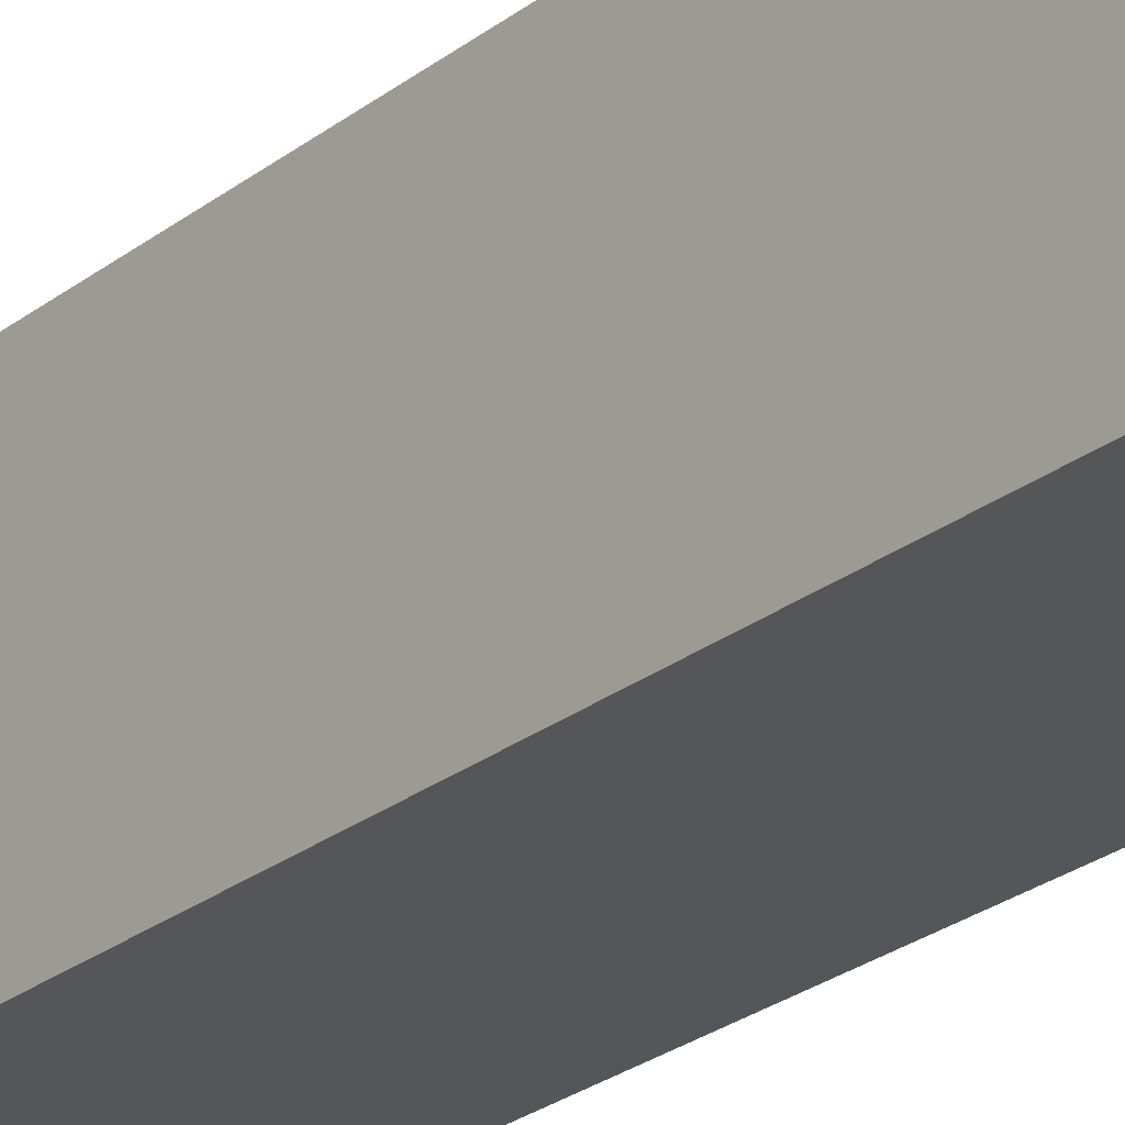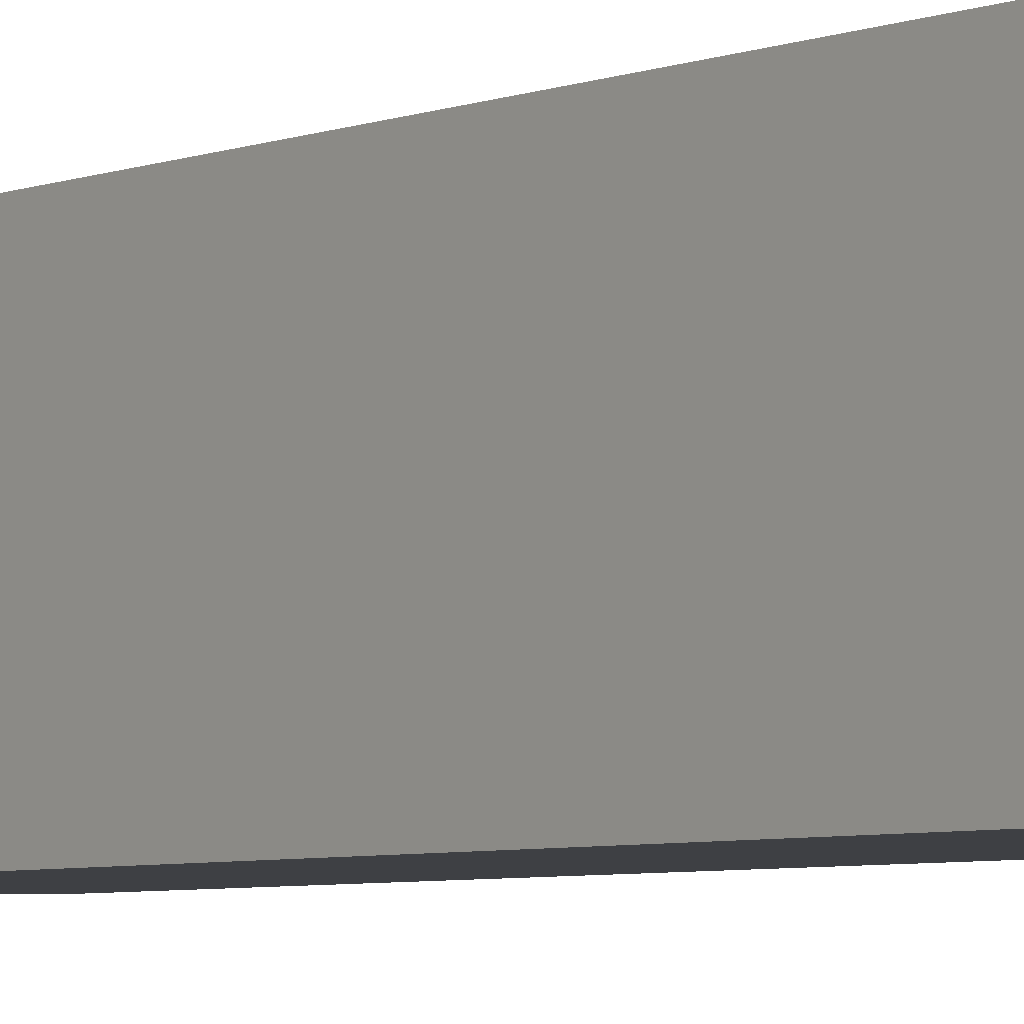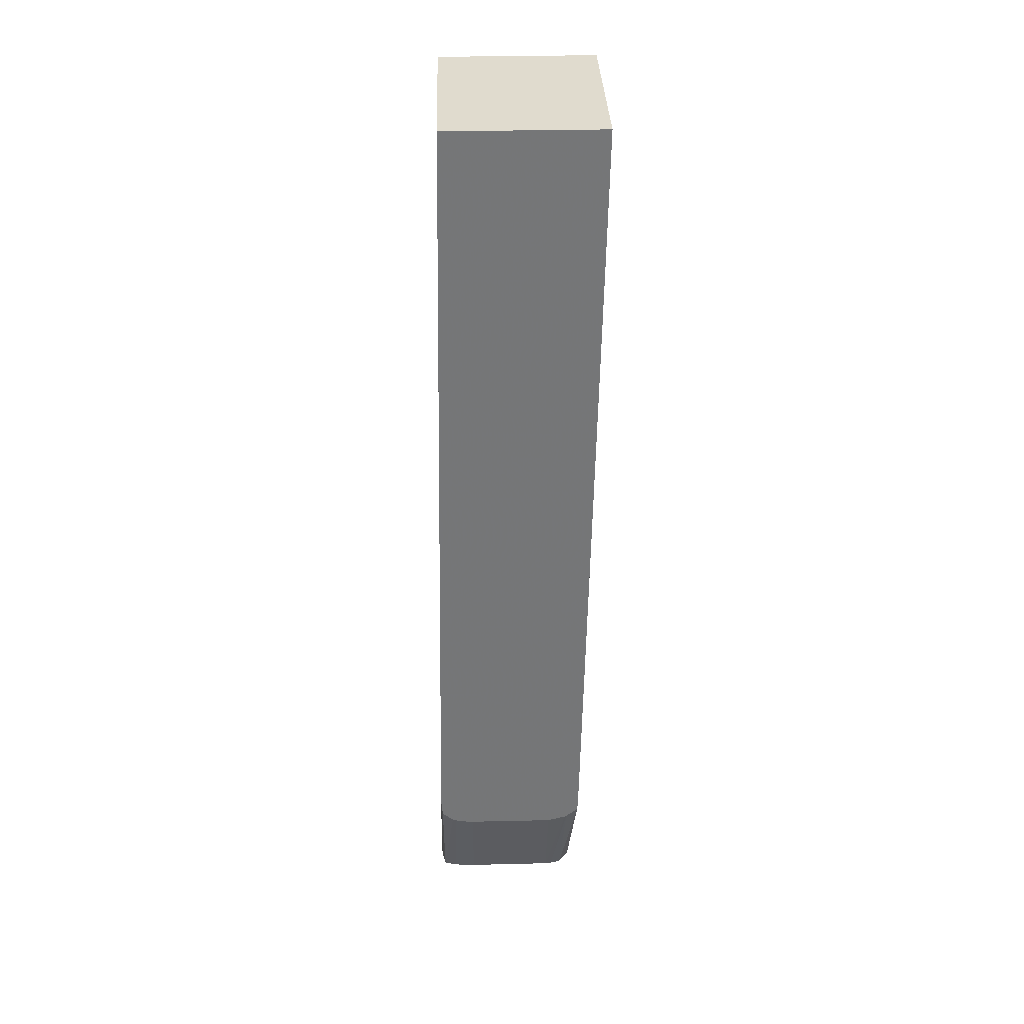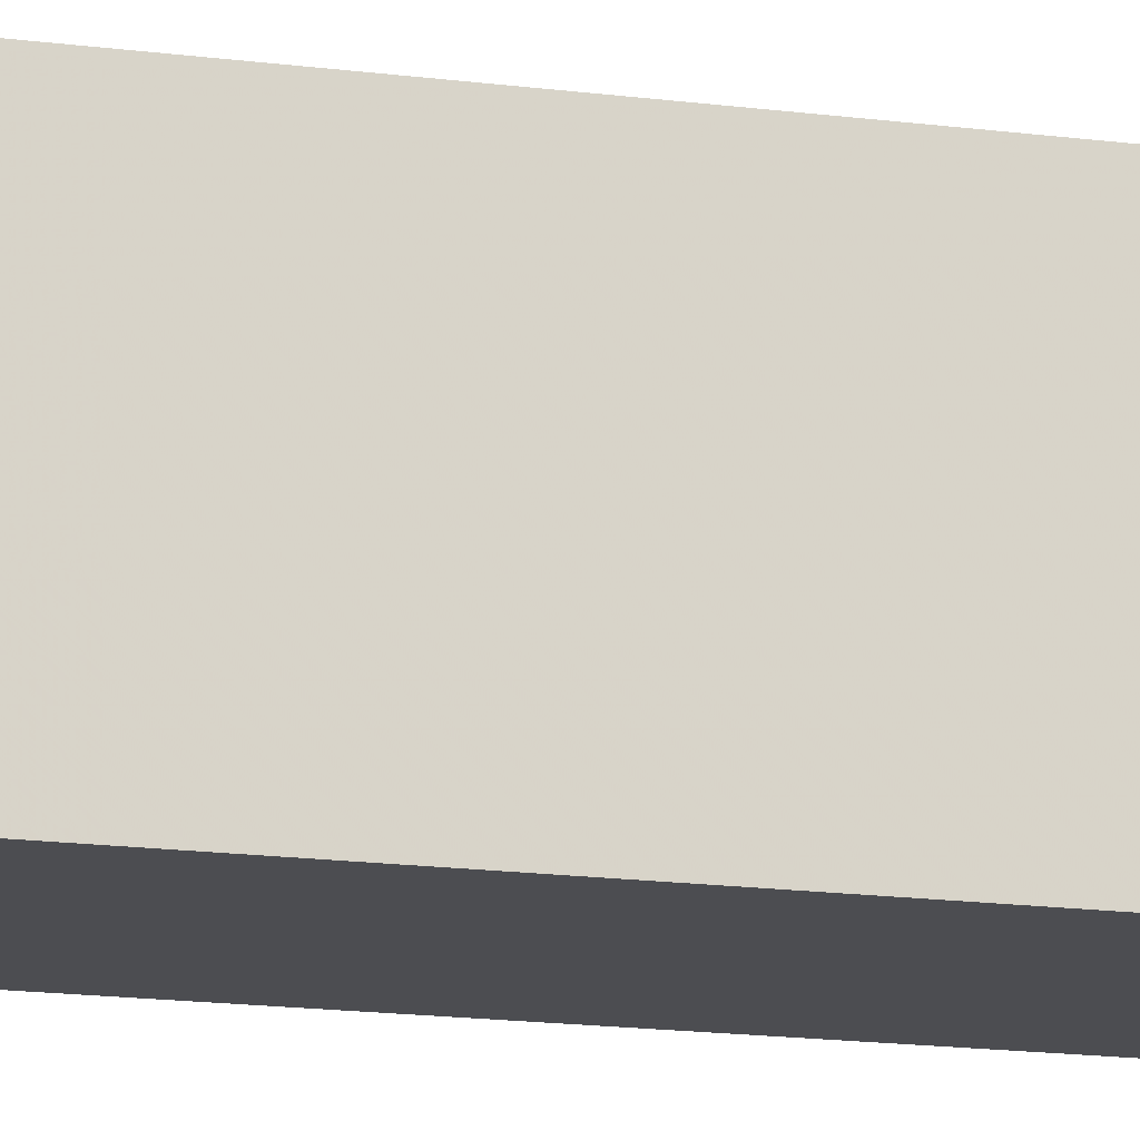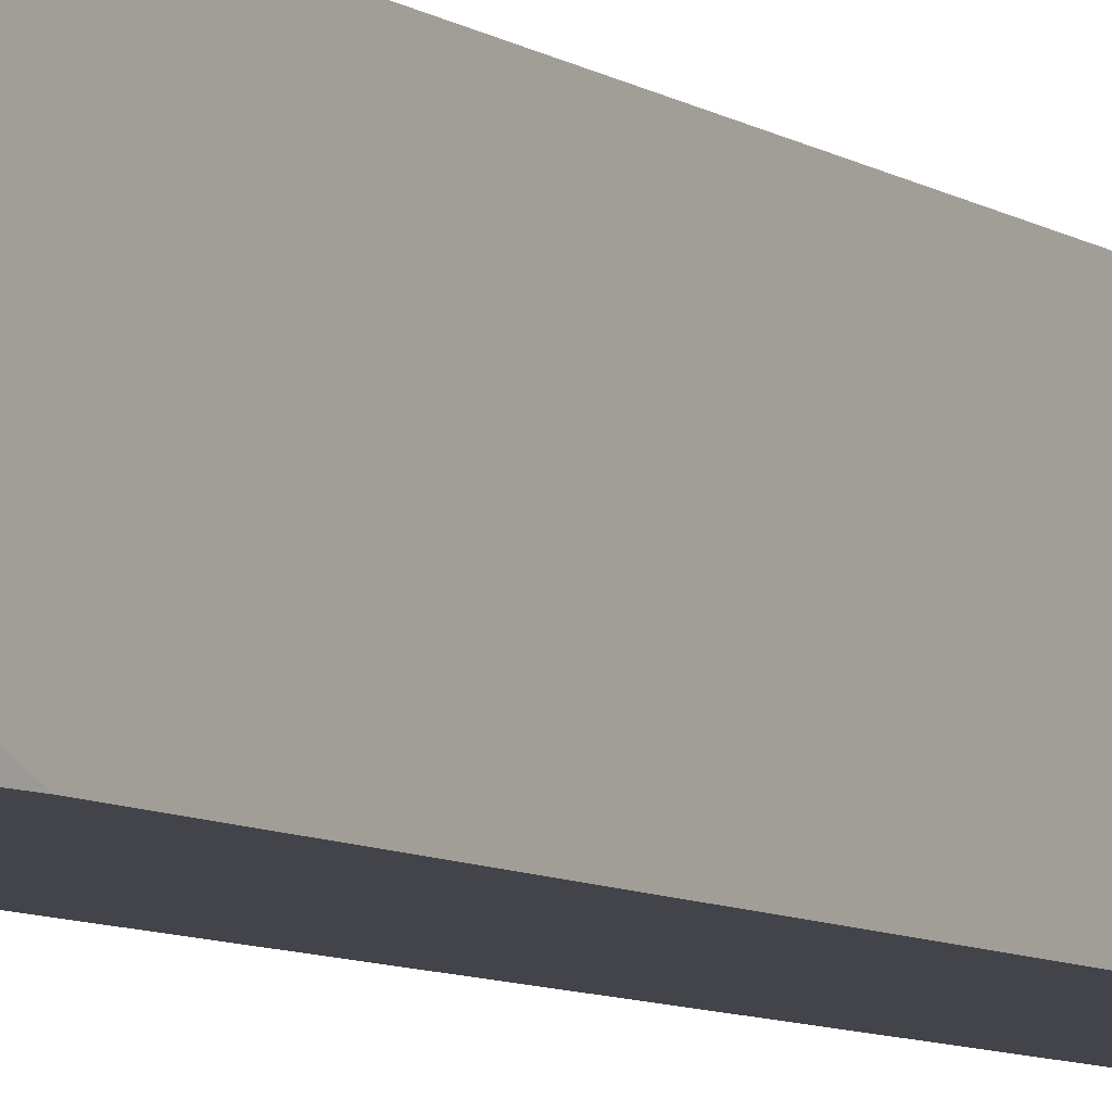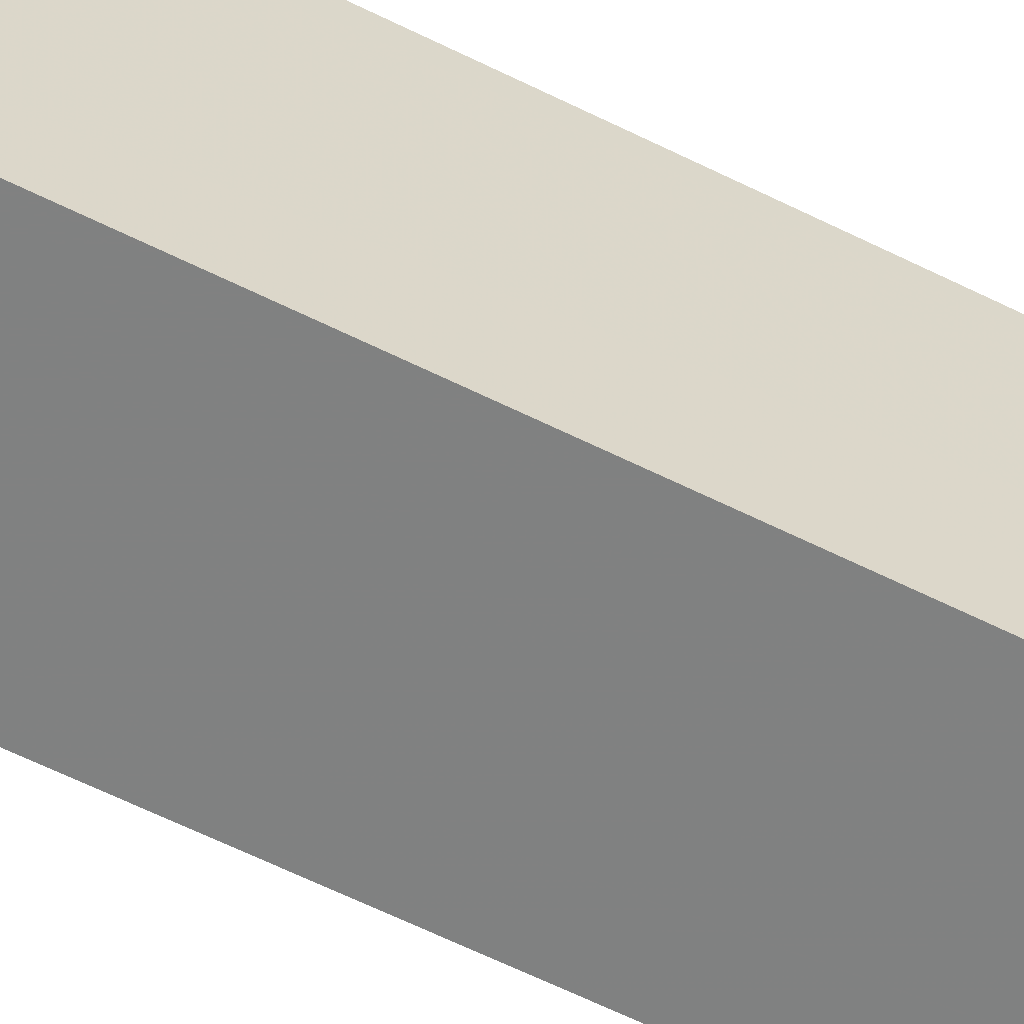
<metadata>
{"format":"obj","ext":"obj","renderer":"f3d","projection":"perspective","resolution":1024,"background":"white","views":[{"elev":-25.2,"azim":142.2,"up":"+Y"},{"elev":-4.7,"azim":-36.1,"up":"+Y"},{"elev":33.4,"azim":-1.8,"up":"+Z"},{"elev":-16.0,"azim":-104.4,"up":"+Y"},{"elev":-8.4,"azim":-147.3,"up":"+Y"},{"elev":-60.4,"azim":63.8,"up":"+Y"}]}
</metadata>
<code>
v 0.05022 -0.007257 0.02546
v 0.05178 -0.00726 0.02546
v 0.04944 -0.007255 0.02546
v 0.04944 -0.005712 0.02146
v 0.05256 -0.007262 0.02547
v 0.05022 -0.005714 0.02146
v 0.05056 -0.005714 0.02146
v 0.05178 -0.005713 0.02146
v 0.04918 -0.007255 0.02547
v 0.04868 -0.00566 0.02146
v 0.05322 -0.007263 0.02564
v 0.05256 -0.005708 0.02146
v 0.04876 -0.007254 0.02556
v 0.04822 -0.005526 0.02146
v 0.04861 -0.007254 0.0256
v 0.0533 -0.007263 0.02568
v 0.05279 -0.005686 0.02146
v 0.04818 -0.005384 0.02146
v 0.04821 -0.007253 0.02595
v 0.05369 -0.007264 0.02601
v 0.05316 -0.005581 0.02146
v 0.04812 -0.00509 0.02146
v 0.04815 -0.007253 0.02657
v 0.05374 -0.007264 0.02608
v 0.05353 -0.00507 0.02146
v 0.04808 -0.004729 0.02146
v 0.04863 -0.00726 0.05383
v 0.04806 -0.003512 0.02146
v 0.04806 -0.004291 0.02146
v 0.05376 -0.007264 0.02645
v 0.05368 -0.004291 0.02146
v 0.04865 -0.00726 0.05536
v 0.04865 -0.004291 0.05536
v 0.04862 -0.0001135 0.05334
v 0.04806 -0.000269 0.02146
v 0.05377 -0.007264 0.02657
v 0.05368 -0.003858 0.02146
v 0.05369 -0.004291 0.0219
v 0.05427 -0.007271 0.05536
v 0.04865 -0.00121 0.05536
v 0.04865 -0.0001258 0.05536
v 0.04865 -0.000114 0.05536
v 0.04816 -0.0001074 0.02735
v 0.04807 -0.0001061 0.0219
v 0.04806 -0.000106 0.02146
v 0.05401 -0.007267 0.04059
v 0.05368 -0.002301 0.02146
v 0.05427 -0.005818 0.05536
v 0.05427 -0.007271 0.05523
v 0.05427 -0.000125 0.05537
v 0.05368 -0.0001171 0.02147
v 0.05368 -0.001176 0.02147
v 0.0537 -0.0001174 0.02268
v 0.05427 -0.001146 0.05537
v 0.05427 -0.00426 0.05536
v 0.05427 -0.0003678 0.05537
v 0.05427 -0.000125 0.05512
v 0.05424 -0.0001247 0.05384
v 0.05425 -0.0001248 0.05434
f 1 2 5
f 1 5 11
f 1 11 16
f 1 16 20
f 1 20 24
f 1 24 30
f 1 30 36
f 1 36 46
f 1 46 49
f 1 49 39
f 1 39 32
f 1 32 27
f 1 27 23
f 1 23 19
f 1 19 15
f 1 15 13
f 1 13 9
f 1 9 3
f 1 3 4
f 1 4 6
f 1 6 2
f 2 6 7
f 2 7 8
f 2 8 5
f 3 9 4
f 4 10 14
f 4 14 18
f 4 18 22
f 4 22 26
f 4 26 29
f 4 29 28
f 4 28 35
f 4 35 45
f 4 45 51
f 4 51 52
f 4 52 47
f 4 47 37
f 4 37 31
f 4 31 25
f 4 25 21
f 4 21 17
f 4 17 12
f 4 12 8
f 4 8 7
f 4 7 6
f 4 9 10
f 5 8 12
f 5 12 11
f 9 13 10
f 10 13 15
f 10 15 14
f 11 12 17
f 11 17 16
f 14 15 19
f 14 19 18
f 16 17 21
f 16 21 20
f 18 19 23
f 18 23 22
f 20 21 24
f 21 25 24
f 22 23 26
f 23 27 28
f 23 28 29
f 23 29 26
f 24 25 31
f 24 31 30
f 27 32 33
f 27 33 34
f 27 34 28
f 28 34 35
f 30 31 36
f 31 37 38
f 31 38 36
f 32 39 48
f 32 48 55
f 32 55 54
f 32 54 56
f 32 56 50
f 32 50 42
f 32 42 41
f 32 41 40
f 32 40 33
f 33 40 34
f 34 40 41
f 34 41 42
f 34 42 50
f 34 50 57
f 34 57 59
f 34 59 58
f 34 58 53
f 34 53 51
f 34 51 45
f 34 45 44
f 34 44 43
f 34 43 35
f 35 44 45
f 35 43 44
f 36 38 46
f 37 47 38
f 38 47 46
f 39 49 48
f 46 47 49
f 47 52 53
f 47 53 54
f 47 54 49
f 48 49 55
f 49 54 55
f 50 56 57
f 51 53 52
f 53 58 54
f 54 58 59
f 54 59 57
f 54 57 56

</code>
